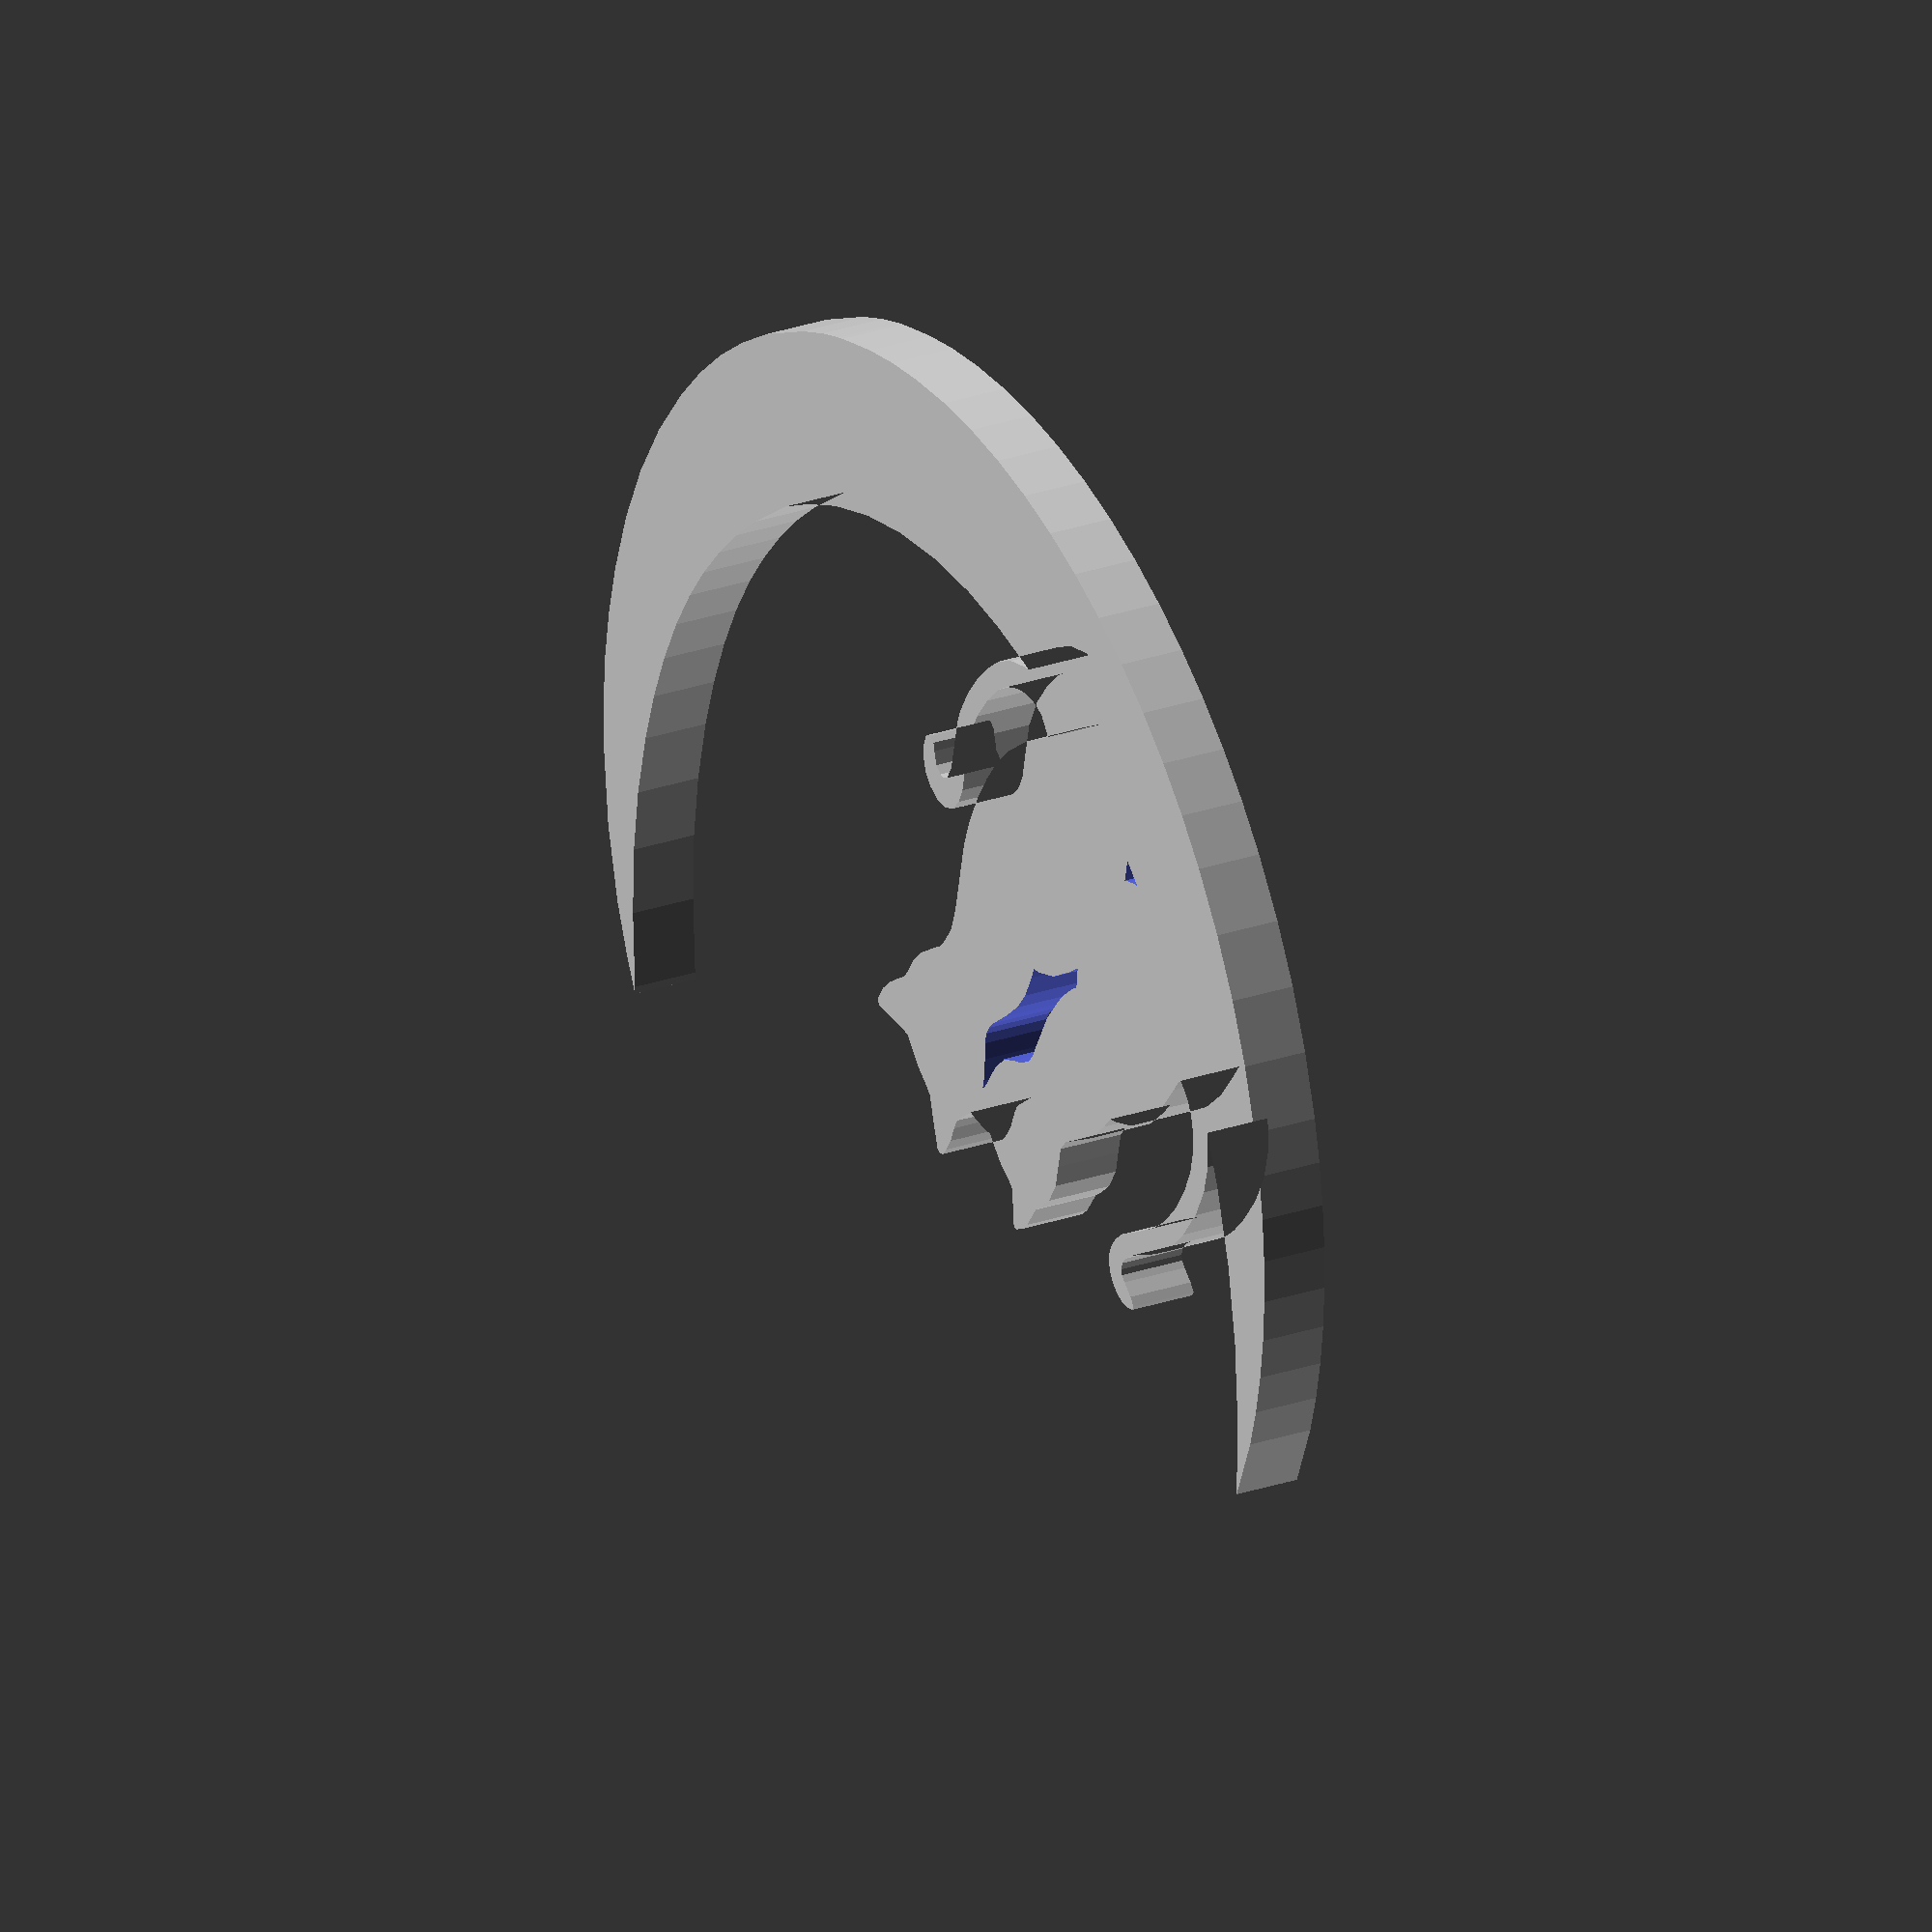
<openscad>

// Module names are of the form poly_<inkscape-path-id>().  As a result,
// you can associate a polygon in this OpenSCAD program with the corresponding
// SVG element in the Inkscape document by looking for the XML element with
// the attribute id="inkscape-path-id".

// fudge value is used to ensure that subtracted solids are a tad taller
// in the z dimension than the polygon being subtracted from.  This helps
// keep the resulting .stl file manifold.
fudge = 0.1;

module poly_path8(h)
{
  scale([25.4/90, -25.4/90, 1]) union()
  {
    difference()
    {
       linear_extrude(height=h)
         polygon([[28.354653,-68.640997],[34.331771,-62.683431],[39.223085,-56.932971],[43.293160,-51.041248],[46.806566,-44.659895],[49.282849,-39.116539],[51.264714,-33.507341],[52.741386,-27.871806],[53.702090,-22.249440],[54.131065,-17.149226],[54.174561,-11.874229],[53.834973,-6.551347],[53.114694,-1.307476],[51.275887,6.928845],[49.255115,12.232972],[46.487328,18.102149],[42.586449,24.486894],[37.978059,30.373629],[32.701666,35.714468],[26.796775,40.461526],[21.001022,44.086465],[15.214847,47.012274],[14.716837,47.216586],[15.278695,46.616420],[17.147829,44.022617],[18.317833,41.151078],[18.861933,38.058068],[19.021752,34.737602],[18.800879,31.421924],[18.202908,28.343280],[17.597953,26.696016],[16.198098,24.205965],[14.589142,21.332830],[14.214039,19.486042],[14.519110,18.817041],[15.151000,18.319230],[16.276311,18.217074],[17.564433,18.996013],[18.305064,19.519562],[19.205313,19.388675],[19.607552,18.472464],[19.167004,17.265747],[18.228447,16.059030],[16.783100,15.249764],[15.131846,15.053433],[13.509322,15.455672],[12.150170,16.442115],[11.259498,18.063840],[11.192458,20.068650],[11.739950,21.886706],[13.120651,24.269812],[15.074383,27.787807],[16.108712,31.573961],[16.354524,35.160591],[16.121481,38.622719],[15.521315,40.747243],[14.691298,42.479105],[13.658965,43.904499],[12.504523,44.994695],[11.239945,45.740114],[9.877201,46.131179],[7.553153,45.684247],[7.949008,44.445607],[9.297785,40.552508],[10.311363,35.596350],[10.524654,32.258326],[10.284228,28.467782],[9.620015,24.480908],[8.561943,20.553891],[7.323303,17.454097],[5.165259,13.607288],[3.152468,10.023850],[1.972886,7.311930],[1.679188,4.821879],[1.758997,3.201750],[2.279354,1.437964],[3.027965,-1.364939],[3.249835,-3.669832],[2.981676,-5.585255],[2.822057,-7.191019],[3.275374,-8.892553],[3.824462,-11.049001],[4.028774,-13.272488],[3.749442,-14.988388],[3.420029,-15.382447],[2.981676,-15.430532],[-0.683168,-12.582936],[-2.062273,-11.650763],[-3.288144,-11.867844],[-5.585056,-12.084926],[-7.872391,-11.918922],[-8.919489,-11.952442],[-11.575543,-13.566186],[-14.014515,-14.970830],[-14.576373,-14.638824],[-14.852513,-14.182314],[-14.831763,-13.017098],[-14.584354,-11.269274],[-13.925129,-9.416102],[-13.615469,-8.105633],[-13.861281,-6.670662],[-14.193288,-4.997859],[-14.297040,-4.285960],[-14.601912,-4.206150],[-16.440718,-3.031357],[-17.947518,-1.805486],[-18.905230,-1.945951],[-21.293125,-2.043318],[-23.987487,-1.613944],[-24.517421,-1.770370],[-25.775216,-3.018588],[-27.283612,-4.408866],[-27.666098,-4.478500],[-27.958798,-4.218920],[-28.418500,-3.069666],[-28.637178,-1.465499],[-28.405731,0.799490],[-28.309959,1.800299],[-28.520656,2.714913],[-28.887779,5.552932],[-28.392961,8.333489],[-27.141551,10.542611],[-25.979527,12.662346],[-25.909295,14.271302],[-26.643541,16.378268],[-28.043396,20.247423],[-28.456808,24.231504],[-28.482347,26.338470],[-29.197439,27.257873],[-31.027267,30.427300],[-32.199865,34.253957],[-32.675728,38.547499],[-32.415350,43.117580],[-32.236578,44.930847],[-32.316387,45.361818],[-32.836744,45.505474],[-34.417367,45.437836],[-36.067425,44.820710],[-37.660019,43.722335],[-39.068255,42.210946],[-40.436585,39.759802],[-41.385917,36.718469],[-41.865970,33.320388],[-41.826464,29.799002],[-41.309300,26.783806],[-40.217509,23.337640],[-38.664420,19.008783],[-38.404241,17.323210],[-38.459509,15.874072],[-38.798499,14.684714],[-39.422408,13.751544],[-40.332434,13.070970],[-41.477498,12.706241],[-42.702771,12.710232],[-43.882552,13.063787],[-44.891142,13.747753],[-45.561540,14.641617],[-45.465769,15.267322],[-44.393132,15.433325],[-42.669251,15.369478],[-41.853600,15.422152],[-41.353993,15.829180],[-40.945370,16.515540],[-40.919831,17.719064],[-41.275780,19.278538],[-42.196780,21.613758],[-43.435021,24.609202],[-44.192013,27.141351],[-44.570708,29.671107],[-44.674061,32.659367],[-44.350634,37.127492],[-43.379554,40.965921],[-41.788356,44.105220],[-39.604573,46.475956],[-39.055485,46.961196],[-44.431440,44.381759],[-51.630240,39.992247],[-58.350185,34.702486],[-63.568117,29.645768],[-68.565777,24.014423],[-70.264119,22.060691],[-67.671912,29.403147],[-65.718155,33.499809],[-63.424261,37.479451],[-60.811628,41.317231],[-57.901656,44.988310],[-54.715743,48.467846],[-51.275289,51.731000],[-47.601691,54.752929],[-43.716349,57.508795],[-37.550481,61.151691],[-31.194268,64.097852],[-24.557924,66.383191],[-17.551664,68.043624],[-11.714161,68.885562],[-5.808123,69.241163],[0.124852,69.116112],[6.043161,68.516095],[11.905205,67.446800],[17.669383,65.913913],[23.294094,63.923119],[28.737737,61.480106],[34.095536,58.542525],[39.124121,55.227845],[43.862999,51.508531],[48.351674,47.357050],[52.075576,43.395316],[55.234429,39.491044],[58.809886,34.383248],[59.333435,33.553232],[61.245267,30.278256],[63.298362,26.124581],[66.650353,17.719064],[68.369645,11.489149],[69.525084,5.460354],[70.146600,-0.568442],[70.264119,-6.798357],[69.687696,-14.751953],[68.286444,-22.417039],[66.063954,-29.778052],[63.023818,-36.819428],[60.257827,-41.891709],[57.253605,-46.482739],[53.878269,-50.772091],[49.998938,-54.939334],[43.636540,-60.565891],[36.756977,-65.129387],[31.631623,-67.678497],[27.818334,-69.241163],[28.354653,-68.640997]]);
       translate([0, 0, -fudge])
         linear_extrude(height=h+2*fudge)
           polygon([[-11.524465,3.506622],[-10.299791,4.928225],[-9.656927,6.020615],[-9.459399,7.139342],[-9.570733,8.639957],[-10.158129,11.742943],[-10.617831,15.229013],[-10.474174,18.084591],[-9.698428,21.026362],[-9.251496,22.354389],[-10.017665,23.171636],[-11.778258,26.100638],[-13.146190,30.552401],[-13.503736,32.186896],[-14.193288,31.254723],[-14.870071,30.233164],[-14.538064,29.045602],[-14.142210,25.955385],[-14.389619,21.047112],[-15.508546,16.148417],[-15.950689,14.478407],[-16.000171,13.227396],[-15.609105,12.057790],[-14.729607,10.631997],[-13.505332,8.186640],[-13.171729,5.396506],[-13.503736,2.612757],[-13.708048,0.927185],[-13.580353,0.480253],[-13.120651,1.361347],[-11.524465,3.506622]]);
       translate([0, 0, -fudge])
         linear_extrude(height=h+2*fudge)
           polygon([[-10.771065,51.200667],[-10.119821,52.349921],[-9.877201,52.707467],[-11.371231,52.707467],[-12.865261,52.707467],[-12.328943,52.132840],[-11.524465,50.983585],[-11.205227,50.408958],[-10.771065,51.200667]]);
    }
  }
}

module gatos(h)
{

poly_path8(h);
}

gatos(2);

</openscad>
<views>
elev=332.8 azim=222.0 roll=62.1 proj=o view=wireframe
</views>
